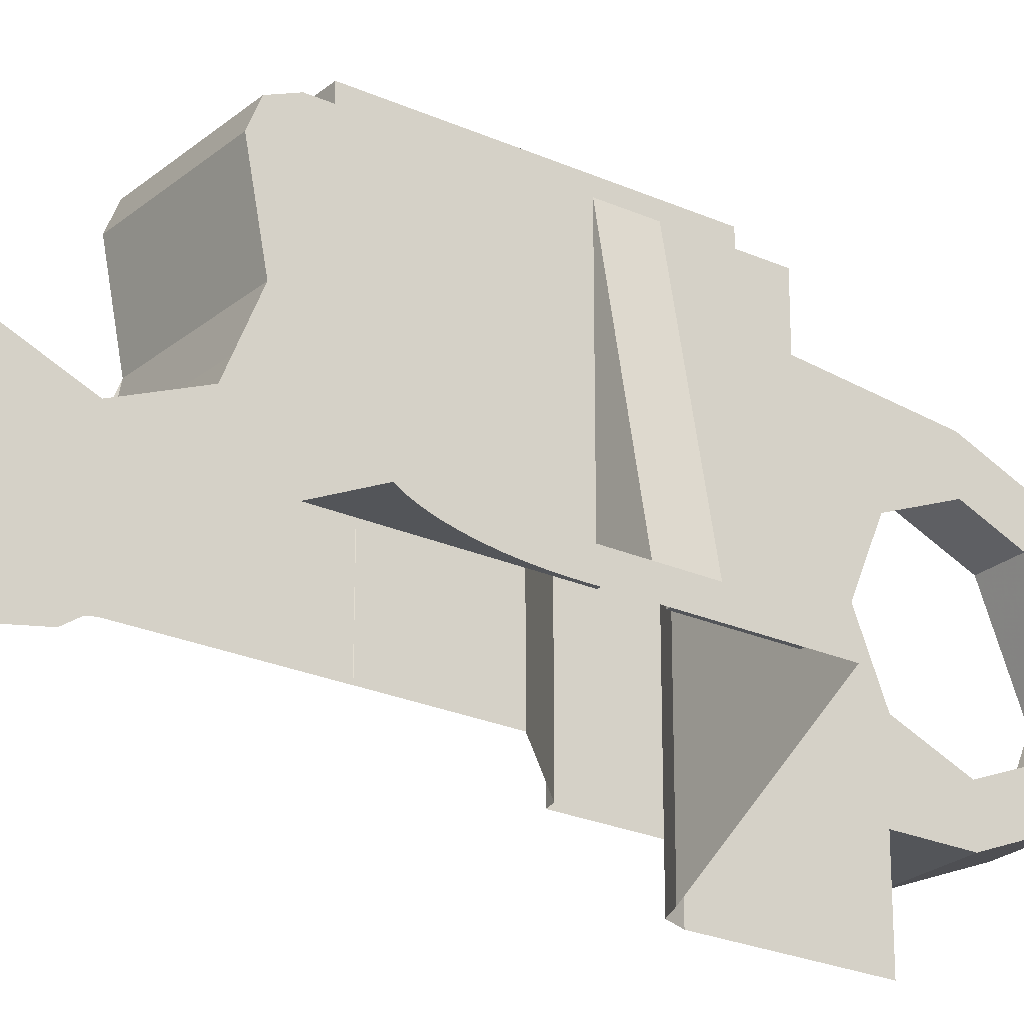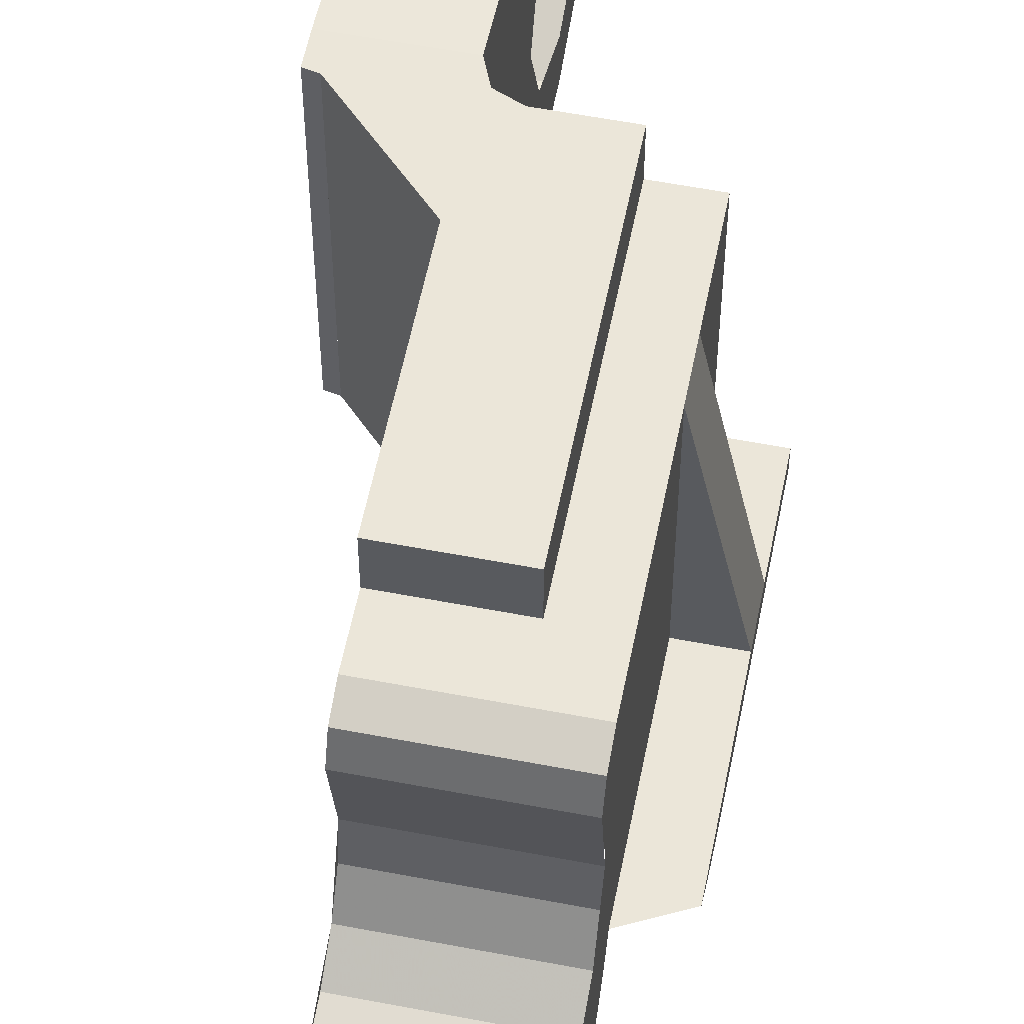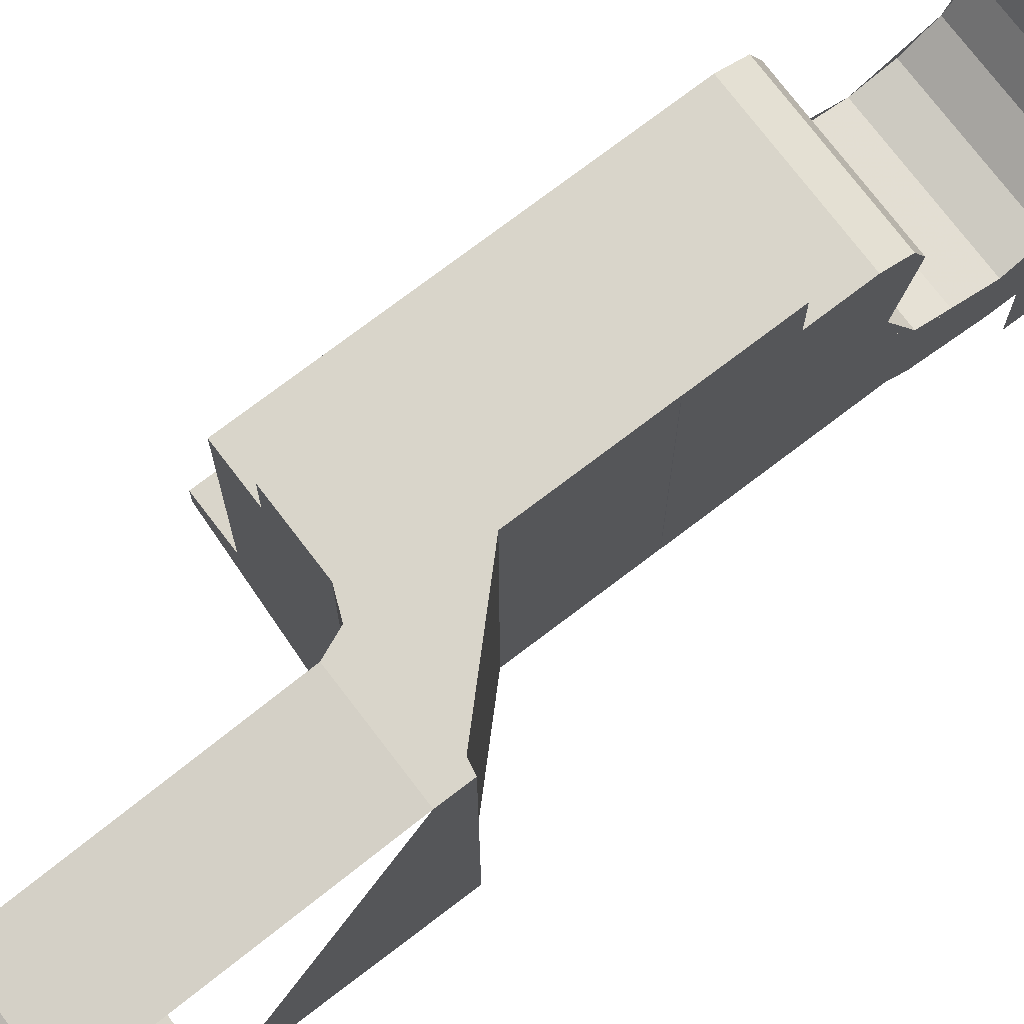
<metadata>
{"format":"obj","ext":"obj","renderer":"f3d","projection":"perspective","resolution":1024,"background":"white","views":[{"elev":-24.2,"azim":-126.6,"up":"+Y"},{"elev":57.4,"azim":-168.7,"up":"+Y"},{"elev":74.7,"azim":52.7,"up":"+Y"}]}
</metadata>
<code>
v 0.4 -0.45 -1.85
v 0.7 -0.45 -1.85
v 0.7 -0.5 -1.85
v 0.7 -0.45 -1.85
v 0.4 -0.45 -1.85
v 0.4 -0.1722 -1.916
v 0.7 -0.1722 -1.916
v 0.4 0.08612 -1.933
v 0.4 0.1722 -1.916
v 0.7 0.1722 -1.916
v 0.7 0.08612 -1.933
v 0.4 0 -1.94
v 0.4 0.08612 -1.933
v 0.7 0.08612 -1.933
v 0.7 0 -1.94
v 0.4 -0.08611 -1.933
v 0.4 0 -1.94
v 0.7 0 -1.94
v 0.7 -0.08611 -1.933
v 0.4 -0.1722 -1.916
v 0.4 -0.08611 -1.933
v 0.7 -0.08611 -1.933
v 0.7 -0.1722 -1.916
v 0.4 0.2399 -1.848
v 0.4 0.1722 -1.916
v 0.7 0.1722 -1.916
v 0.7 0.2399 -1.848
v 0.4 0.2399 -1.752
v 0.4 0.2399 -1.848
v 0.7 0.2399 -1.848
v 0.7 0.2399 -1.752
v 0.4 0.1722 -1.685
v 0.4 0.2399 -1.752
v 0.7 0.2399 -1.752
v 0.7 0.1722 -1.685
v 0.4 0.07655 -1.685
v 0.4 0.1722 -1.685
v 0.7 0.1722 -1.685
v 0.7 0.07655 -1.685
v 0.4 -0.1848 -1.577
v 0.4 -0.2 -1.5
v 0.7 -0.2 -1.5
v 0.7 -0.1848 -1.577
v 0.4 -0.1414 -1.641
v 0.4 -0.1848 -1.577
v 0.7 -0.1848 -1.577
v 0.7 -0.1414 -1.641
v 0.4 -0.07654 -1.685
v 0.4 -0.1414 -1.641
v 0.7 -0.1414 -1.641
v 0.7 -0.07654 -1.685
v 0.4 0 -1.7
v 0.4 -0.07654 -1.685
v 0.7 -0.07654 -1.685
v 0.7 0 -1.7
v 0.4 0.07654 -1.685
v 0.4 0 -1.7
v 0.7 0 -1.7
v 0.7 0.07654 -1.685
v 0.4 -0.1848 -1.423
v 0.4 -0.2 -1.5
v 0.7 -0.2 -1.5
v 0.7 -0.1848 -1.423
v 0.4 -0.1414 -1.359
v 0.4 -0.1848 -1.423
v 0.7 -0.1848 -1.423
v 0.7 -0.1414 -1.359
v 0.4 -0.07654 -1.315
v 0.4 -0.1414 -1.359
v 0.7 -0.1414 -1.359
v 0.7 -0.07654 -1.315
v 0.4 0 -1.3
v 0.4 -0.07654 -1.315
v 0.7 -0.07654 -1.315
v 0.7 0 -1.3
v 0.4 0.07654 -1.315
v 0.4 0 -1.3
v 0.7 0 -1.3
v 0.7 0.07654 -1.315
v 0.4 0.0765 -1.315
v 0.7 0.0765 -1.315
v 0.7 0.175 -1.335
v 0.4 0.175 -1.335
v 0.4 0.228 -1.313
v 0.4 0.25 -1.26
v 0.7 0.25 -1.26
v 0.7 0.228 -1.313
v 0.4 0.175 -1.335
v 0.4 0.228 -1.313
v 0.7 0.228 -1.313
v 0.7 0.175 -1.335
v 0.7 0 -1.94
v 0.7 0.08612 -1.933
v 0.7 0.07654 -1.7
v 0.7 0 -1.7
v 0.7 0.2399 -1.848
v 0.7 0.2399 -1.752
v 0.7 0.1722 -1.685
v 0.7 0.2399 -1.848
v 0.7 0.1722 -1.685
v 0.7 0.07655 -1.685
v 0.7 0.1722 -1.916
v 0.7 -0.2 -1.3
v 0.7 -0.1414 -1.359
v 0.7 0 -1.3
v 0.7 -0.2 -1.3
v 0.7 -0.2 -1.5
v 0.7 -0.1414 -1.359
v 0.7 -0.2 -1.7
v 0.7 -0.1414 -1.641
v 0.7 -0.2 -1.5
v 0.7 -0.2 -1.7
v 0.7 0 -1.7
v 0.7 -0.1414 -1.641
v 0.7 0.07654 -1.3
v 0.7 0.0261 -1.302
v 0.7 0 -1.3
v 0.7 0.07654 -1.3
v 0.7 0.05176 -1.307
v 0.7 0.0261 -1.302
v 0.7 0.07654 -1.3
v 0.7 0.07654 -1.315
v 0.7 0.05176 -1.307
v 0.7 0.07654 -1.7
v 0.7 0.0261 -1.698
v 0.7 0 -1.7
v 0.7 0.07654 -1.7
v 0.7 0.05176 -1.693
v 0.7 0.0261 -1.698
v 0.7 0.07654 -1.7
v 0.7 0.07654 -1.685
v 0.7 0.05176 -1.693
v 0.4 0.07654 -1.3
v 0.4 0.0261 -1.302
v 0.4 0 -1.3
v 0.4 0.07654 -1.3
v 0.4 0.05176 -1.307
v 0.4 0.0261 -1.302
v 0.4 0.07654 -1.3
v 0.4 0.07654 -1.315
v 0.4 0.05176 -1.307
v 0.4 0.07654 -1.7
v 0.4 0.0261 -1.698
v 0.4 0 -1.7
v 0.4 0.07654 -1.7
v 0.4 0.05176 -1.693
v 0.4 0.0261 -1.698
v 0.4 0.07654 -1.7
v 0.4 0.07654 -1.685
v 0.4 0.05176 -1.693
v 0.7 0.25 -1.26
v 0.7 0.228 -1.313
v 0.7 0.175 -1.335
v 0.7 -0.45 -1.85
v 0.7 -0.1722 -1.916
v 0.7 -0.2 -1.7
v 0.7 -0.35 -1.55
v 0.7 -0.35 -1.55
v 0.7 -0.5 -1.55
v 0.7 -0.5 -1.85
v 0.7 -0.45 -1.85
v 0.7 -0.3 -1.332
v 0.7 -0.35 -1.55
v 0.7 -0.2 -1.7
v 0.7 -0.35 -1.5
v 0.7 -0.35 -1.55
v 0.7 -0.3 -1.332
v 0.7 -0.325 -1.369
v 0.7 -0.3 -0.975
v 0.7 -0.3 -1.332
v 0.7 -0.2 -1.7
v 0.7 -0.2 -1.3
v 0.7 -0.2 -1.3
v 0.7 0 -1.3
v 0.7 0.25 -1.15
v 0.7 -0.3 -0.975
v 0.7 0.175 -1.335
v 0.7 0.25 -1.26
v 0.7 0.07654 -1.3
v 0.7 0.07654 -1.315
v 0.7 0 -1.3
v 0.7 0.07654 -1.3
v 0.7 0.25 -1.26
v 0.7 0.25 -1.15
v 0.7 -0.3 -0.975
v 0.7 0.25 -1.15
v 0.7 0.35 -1.15
v 0.7 0.35 -0.975
v 0.7 0 -1.94
v 0.7 0 -1.7
v 0.7 -0.2 -1.7
v 0.7 -0.08611 -1.933
v 0.7 -0.1722 -1.916
v 0.7 -0.08611 -1.933
v 0.7 -0.2 -1.7
v 0.7 0.08612 -1.933
v 0.7 0.1722 -1.916
v 0.7 0.07654 -1.685
v 0.7 0.07654 -1.7
v 0.4 0.25 -1.26
v 0.4 0.228 -1.313
v 0.4 0.175 -1.335
v 0.4 -0.2 -1.3
v 0.4 -0.1414 -1.359
v 0.4 0 -1.3
v 0.4 -0.2 -1.3
v 0.4 -0.2 -1.5
v 0.4 -0.1414 -1.359
v 0.4 -0.2 -1.7
v 0.4 -0.1414 -1.641
v 0.4 -0.2 -1.5
v 0.4 -0.2 -1.7
v 0.4 0 -1.7
v 0.4 -0.1414 -1.641
v 0.4 0.2399 -1.848
v 0.4 0.2399 -1.752
v 0.4 0.1722 -1.685
v 0.4 0.2399 -1.848
v 0.4 0.1722 -1.685
v 0.4 0.07655 -1.685
v 0.4 0.1722 -1.916
v 0.4 -0.45 -1.55
v 0.4 -0.4472 -1.508
v 0.4 -0.4389 -1.466
v 0.4 -0.45 -1.55
v 0.4 -0.4389 -1.466
v 0.4 -0.4253 -1.426
v 0.4 -0.45 -1.55
v 0.4 -0.4253 -1.426
v 0.4 -0.4065 -1.388
v 0.4 -0.45 -1.55
v 0.4 -0.4065 -1.388
v 0.4 -0.3829 -1.352
v 0.4 -0.45 -1.55
v 0.4 -0.3829 -1.352
v 0.4 -0.3549 -1.32
v 0.4 -0.45 -1.55
v 0.4 -0.3549 -1.32
v 0.4 -0.323 -1.292
v 0.4 -0.45 -1.55
v 0.4 -0.323 -1.292
v 0.4 -0.2877 -1.269
v 0.4 -0.45 -1.55
v 0.4 -0.2877 -1.269
v 0.4 -0.2496 -1.25
v 0.4 0.25 -0.85
v 0.4 -0.2496 -1.25
v 0.4 -0.25 -0.85
v 0.4 0.25 -0.85
v 0.4 0 -1.3
v 0.4 -0.2 -1.3
v 0.4 -0.2496 -1.25
v 0.4 0 -1.3
v 0.4 0.25 -0.85
v 0.4 0.25 -1.26
v 0.4 0.07654 -1.3
v 0.4 0.07654 -1.3
v 0.4 0.25 -1.26
v 0.4 0.175 -1.335
v 0.4 0.07654 -1.315
v 0.4 -0.2496 -1.25
v 0.4 -0.2 -1.3
v 0.4 -0.2 -1.7
v 0.4 -0.45 -1.55
v 0.4 -0.45 -1.55
v 0.4 -0.2 -1.7
v 0.4 -0.1722 -1.916
v 0.4 -0.45 -1.85
v 0.4 0 -1.7
v 0.4 -0.08611 -1.933
v 0.4 -0.1722 -1.916
v 0.4 -0.2 -1.7
v 0.4 0 -1.94
v 0.4 -0.08611 -1.933
v 0.4 0 -1.7
v 0.4 0.08612 -1.933
v 0.4 0.07654 -1.7
v 0.4 0.07654 -1.685
v 0.4 0.1722 -1.916
v 0.4 0.07654 -1.7
v 0.4 0.08612 -1.933
v 0.4 0 -1.94
v 0.4 0 -1.7
v 0.5 0.25 -1.15
v 0.4 0.25 -1.26
v 0.4 0.25 -0.85
v 0.5 0.25 -0.55
v 0.4 0.25 -0.85
v 0.4 0.25 -0.75
v 0.5 0.25 -0.55
v 0.5 0.25 -0.55
v 0.4 0.25 -0.75
v 0.4 0.25 -0.55
v 0.7 0.25 -1.15
v 0.7 0.25 -1.26
v 0.4 0.25 -1.26
v 0.5 0.25 -1.15
v 0.5 0.35 -1.15
v 0.5 0.35 -0.55
v 0.5 0.25 -0.55
v 0.5 0.25 -1.15
v 0.5 0.35 -1.15
v 0.5 0.25 -1.15
v 0.7 0.25 -1.15
v 0.7 0.35 -1.15
v 0.7 0.35 -0.55
v 0.6817 0.35 -0.5317
v 0.7 0.35 -0.4875
v 0.7 0.35 -0.55
v 0.6375 0.35 -0.55
v 0.6817 0.35 -0.5317
v 0.5754 0.35 -0.6741
v 0.6998 0.35 -0.7256
v 0.8757 0.35 -0.5497
v 0.5754 0.35 -0.6741
v 0.6997 0.35 -0.9744
v 0.6998 0.35 -0.7256
v 0.7 0.35 -0.4875
v 0.9 0.35 -0.4875
v 0.9 0.35 -0.5449
v 0.8757 0.35 -0.5497
v 0.7 0.35 -0.4875
v 0.8757 0.35 -0.5497
v 0.7 0.35 -0.55
v 0.5754 0.35 -0.6741
v 0.7 0.35 -0.55
v 0.8757 0.35 -0.5497
v 0.5 0.35 -0.55
v 0.7 0.35 -0.55
v 0.5754 0.35 -0.6741
v 0.5754 0.35 -0.6741
v 0.6997 0.35 -0.9744
v 0.5 0.35 -1.15
v 0.5 0.35 -0.55
v 0.5 0.35 -1.15
v 0.6997 0.35 -0.9744
v 0.7 0.35 -0.975
v 0.7 0.35 -1.15
v 0.6998 -0.3 -0.7256
v 0.6997 -0.3 -0.9744
v 0.6997 0.35 -0.9744
v 0.6998 0.35 -0.7256
v 0.8757 -0.3 -0.5497
v 0.6998 -0.3 -0.7256
v 0.6998 0.35 -0.7256
v 0.8757 0.35 -0.5497
v 0.9 -0.3 -0.5449
v 0.8757 -0.3 -0.5498
v 0.8757 0.35 -0.5498
v 0.9 0.35 -0.5449
v 0.7 0.35 -0.975
v 0.6997 0.35 -0.9744
v 0.6997 -0.3 -0.9744
v 0.7 -0.3 -0.975
v 0.4 -0.25 -0.55
v 0.3 -0.25 -0.55
v 0.3 -0.25 -0.75
v 0.4 -0.25 -0.75
v 0.4 -0.25 -0.55
v 0.4 -0.25 -0.75
v 0.4 0.25 -0.75
v 0.4 0.25 -0.55
v 0.3 -0.25 -0.75
v 0.3 -0.25 -0.85
v 0.4 0.25 -0.85
v 0.4 0.25 -0.75
v 0.4 0.25 -0.75
v 0.3 -0.25 -0.75
v 0.4 -0.25 -0.75
v 0.4 -0.25 -0.85
v 0.3 -0.25 -0.85
v 0.4 0.25 -0.85
v 0.4 -0.2496 -1.25
v 0.3 -0.2499 -1.199
v 0.3 -0.25 -0.85
v 0.4 -0.25 -0.85
v 0.3 -0.3 -0.95
v 0.3 -0.2993 -0.9852
v 0.3 -0.2972 -1.02
v 0.3 -0.3 -0.95
v 0.3 -0.2972 -1.02
v 0.3 -0.2938 -1.053
v 0.3 -0.3 -0.95
v 0.3 -0.2938 -1.053
v 0.3 -0.2891 -1.085
v 0.3 -0.3 -0.95
v 0.3 -0.2891 -1.085
v 0.3 -0.2832 -1.114
v 0.3 -0.3 -0.95
v 0.3 -0.2832 -1.114
v 0.3 -0.2762 -1.141
v 0.3 -0.3 -0.95
v 0.3 -0.2762 -1.141
v 0.3 -0.2682 -1.164
v 0.3 -0.3 -0.95
v 0.3 -0.2682 -1.164
v 0.3 -0.2594 -1.184
v 0.3 -0.3 -0.95
v 0.3 -0.2594 -1.184
v 0.3 -0.2499 -1.199
v 0.3 -0.2499 -1.199
v 0.3 -0.3 -0.95
v 0.3 -0.25 -0.85
v 0.3 -0.3 -0.55
v 0.3 -0.25 -0.55
v 0.3 -0.25 -0.75
v 0.3 -0.25 -0.75
v 0.3 -0.25 -0.85
v 0.3 -0.3 -0.95
v 0.3 -0.3 -0.55
v 0.6817 -0.5 -0.5317
v 0.7 -0.5 -0.4875
v 0.7 0.35 -0.4875
v 0.6817 0.35 -0.5317
v 0.6375 -0.5 -0.55
v 0.6817 -0.5 -0.5317
v 0.6817 0.35 -0.5317
v 0.6375 0.35 -0.55
v 0.4 -0.25 -0.55
v 0.3 -0.25 -0.55
v 0.3 -0.3 -0.55
v 0.6375 -0.5 -0.55
v 0.5 0.25 -0.55
v 0.4 0.25 -0.55
v 0.4 -0.25 -0.55
v 0.6375 -0.5 -0.55
v 0.6375 0.35 -0.55
v 0.5 0.35 -0.55
v 0.5 0.25 -0.55
v 0.6375 -0.5 -0.55
v 0.9 0.35 -0.4875
v 0.7 0.35 -0.4875
v 0.7 0.3 0
v 0.9 0.3 0
v 0.7 -0.3 -0.15
v 0.7 -0.3 0
v 0.9 -0.3 0
v 0.9 -0.3 -0.15
v 0.7 0.2121 0.2121
v 0.7 0.3 0
v 0.9 0.3 0
v 0.9 0.2121 0.2121
v 0.7 0 0.3
v 0.7 0.2121 0.2121
v 0.9 0.2121 0.2121
v 0.9 0 0.3
v 0.7 -0.2121 0.2121
v 0.7 0 0.3
v 0.9 0 0.3
v 0.9 -0.2121 0.2121
v 0.7 -0.3 0
v 0.7 -0.2121 0.2121
v 0.9 -0.2121 0.2121
v 0.9 -0.3 0
v 0.7 -0.5 -0.4875
v 0.7 -0.2 -0.2
v 0.7 0.2 -0.2
v 0.7 0.35 -0.4875
v 0.7 -0.3 -0.15
v 0.7 -0.2 -0.2
v 0.7 -0.5 -0.4875
v 0.7 -0.5 -0.15
v 0.7 -0.3 0
v 0.7 -0.2 0
v 0.7 -0.2 -0.2
v 0.7 -0.3 -0.15
v 0.7 0.3 0
v 0.7 0.2121 0.2121
v 0.7 0.1414 0.1414
v 0.7 0.2 0
v 0.7 0.2121 0.2121
v 0.7 0 0.3
v 0.7 0 0.2
v 0.7 0.1414 0.1414
v 0.7 0 0.3
v 0.7 -0.2121 0.2121
v 0.7 -0.1414 0.1414
v 0.7 0 0.2
v 0.7 -0.2121 0.2121
v 0.7 -0.3 0
v 0.7 -0.2 0
v 0.7 -0.1414 0.1414
v 0.7 -0.2 -0.2
v 0.7 -0.1414 -0.1414
v 0.7 -0.2 0
v 0.7 -0.2 -0.2
v 0.7 0 -0.2
v 0.7 -0.1414 -0.1414
v 0.7 0.2 -0.2
v 0.7 0.1414 -0.1414
v 0.7 0 -0.2
v 0.7 0.2 -0.2
v 0.7 0.2 0
v 0.7 0.1414 -0.1414
v 0.7 0.2 -0.2
v 0.7 0.2 0
v 0.7 0.3 0
v 0.7 0.35 -0.4875
v 0.9 -0.3 -0.15
v 0.9 -0.3 -0.5449
v 0.9 0.35 -0.5449
v 0.9 0.35 -0.4875
g mesh7238484
f 1 2 3
g mesh7238485
f 4 5 6
f 6 7 4
f 8 9 10
f 10 11 8
f 12 13 14
f 14 15 12
f 16 17 18
f 18 19 16
f 20 21 22
f 22 23 20
g mesh7238490
f 24 26 25
f 26 24 27
f 28 30 29
f 30 28 31
f 32 34 33
f 34 32 35
f 36 38 37
f 38 36 39
g mesh7238495
f 40 41 42
f 42 43 40
f 44 45 46
f 46 47 44
f 48 49 50
f 50 51 48
f 52 53 54
f 54 55 52
f 56 57 58
f 58 59 56
g mesh7238501
f 60 62 61
f 62 60 63
f 64 66 65
f 66 64 67
f 68 70 69
f 70 68 71
f 72 74 73
f 74 72 75
f 76 78 77
f 78 76 79
g mesh7238506
f 80 82 81
f 82 80 83
g mesh7238510
f 84 85 86
f 86 87 84
f 88 89 90
f 90 91 88
f 92 93 94
f 94 95 92
g mesh7238515
f 96 97 98
f 99 100 101
f 101 102 99
g mesh7238517
f 103 104 105
f 106 107 108
f 109 110 111
f 112 113 114
g mesh7238519
f 115 117 116
f 118 120 119
f 121 123 122
g mesh7238521
f 124 125 126
f 127 128 129
f 130 131 132
g mesh7238523
f 133 134 135
f 136 137 138
f 139 140 141
g mesh7238525
f 142 144 143
f 145 147 146
f 148 150 149
g mesh7238527
f 151 153 152
f 154 155 156
f 156 157 154
f 158 159 160
f 160 161 158
f 162 163 164
f 165 166 167
f 167 168 165
f 169 170 171
f 171 172 169
f 173 174 175
f 175 176 173
f 177 178 179
f 179 180 177
f 181 182 183
f 183 184 181
f 185 186 187
f 187 188 185
f 189 190 191
f 191 192 189
f 193 194 195
f 196 197 198
f 198 199 196
g mesh7238530
f 200 201 202
g mesh7238532
f 203 205 204
f 206 208 207
f 209 211 210
f 212 214 213
g mesh7238534
f 215 217 216
f 218 220 219
f 220 218 221
g mesh7238536
f 222 223 224
f 225 226 227
f 228 229 230
f 231 232 233
f 234 235 236
f 237 238 239
f 240 241 242
f 243 244 245
f 246 247 248
f 249 250 251
f 251 252 249
f 253 254 255
f 255 256 253
f 257 258 259
f 259 260 257
f 261 262 263
f 263 264 261
f 265 266 267
f 267 268 265
f 269 270 271
f 271 272 269
f 273 274 275
f 276 277 278
f 278 279 276
f 280 281 282
f 282 283 280
g mesh7238538
f 284 285 286
f 286 287 284
f 288 289 290
f 291 292 293
f 294 295 296
f 296 297 294
g mesh7238539
f 298 300 299
f 300 298 301
f 302 304 303
f 304 302 305
g mesh7238542
f 306 307 308
f 309 310 311
g mesh7238545
f 312 314 313
f 315 317 316
f 318 319 320
f 320 321 318
g mesh7238547
f 322 323 324
f 325 326 327
f 328 329 330
f 331 332 333
f 333 334 331
f 335 336 337
f 337 338 335
g mesh7238551
f 339 340 341
f 341 342 339
f 343 344 345
f 345 346 343
g mesh7238555
f 347 348 349
f 349 350 347
g mesh7238557
f 351 352 353
f 353 354 351
g mesh7238560
f 355 357 356
f 357 355 358
f 359 361 360
f 361 359 362
g mesh7238562
f 363 365 364
f 365 363 366
f 367 368 369
f 370 371 372
f 373 374 375
f 375 376 373
g mesh7238565
f 377 379 378
f 380 382 381
f 383 385 384
f 386 388 387
f 389 391 390
f 392 394 393
f 395 397 396
f 398 400 399
f 401 402 403
f 404 405 406
f 407 408 409
f 409 410 407
g mesh7238568
f 411 412 413
f 413 414 411
f 415 416 417
f 417 418 415
f 419 420 421
f 421 422 419
f 423 424 425
f 425 426 423
f 427 428 429
f 429 430 427
g mesh7238571
f 431 432 433
f 433 434 431
g mesh7238573
f 435 437 436
f 437 435 438
g mesh7238577
f 439 441 440
f 441 439 442
f 443 445 444
f 445 443 446
f 447 449 448
f 449 447 450
f 451 453 452
f 453 451 454
f 455 456 457
f 457 458 455
f 459 460 461
f 461 462 459
f 463 464 465
f 465 466 463
g mesh7238581
f 467 469 468
f 469 467 470
f 471 473 472
f 473 471 474
f 475 477 476
f 477 475 478
f 479 481 480
f 481 479 482
g mesh7238583
f 483 485 484
f 486 488 487
f 489 491 490
f 492 494 493
f 495 496 497
f 497 498 495
f 499 500 501
f 501 502 499

</code>
